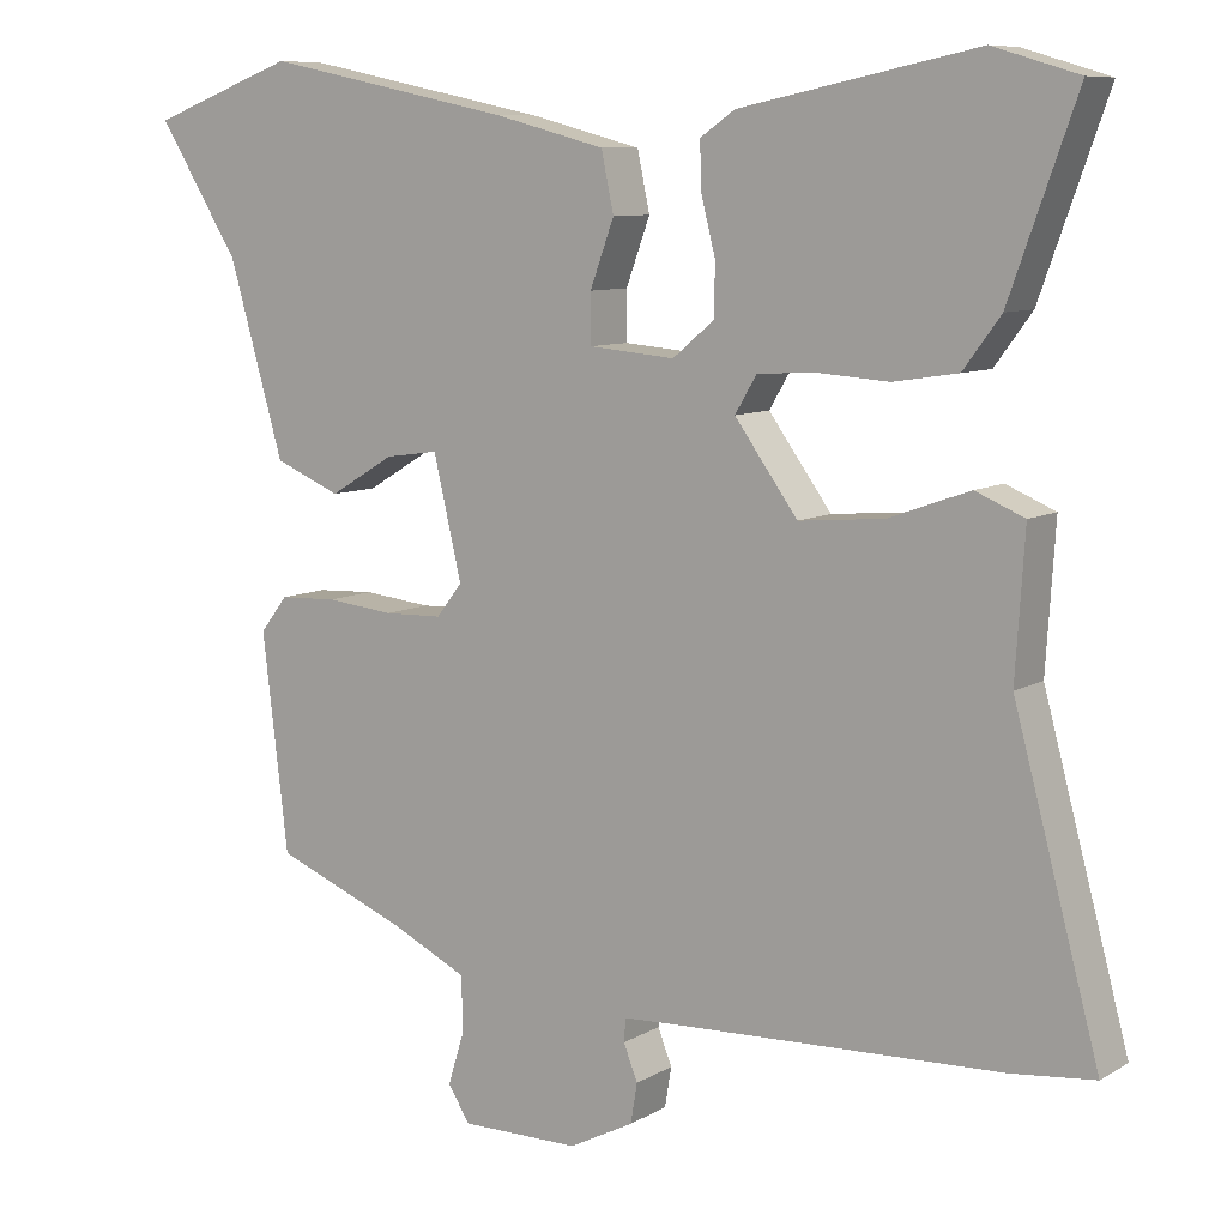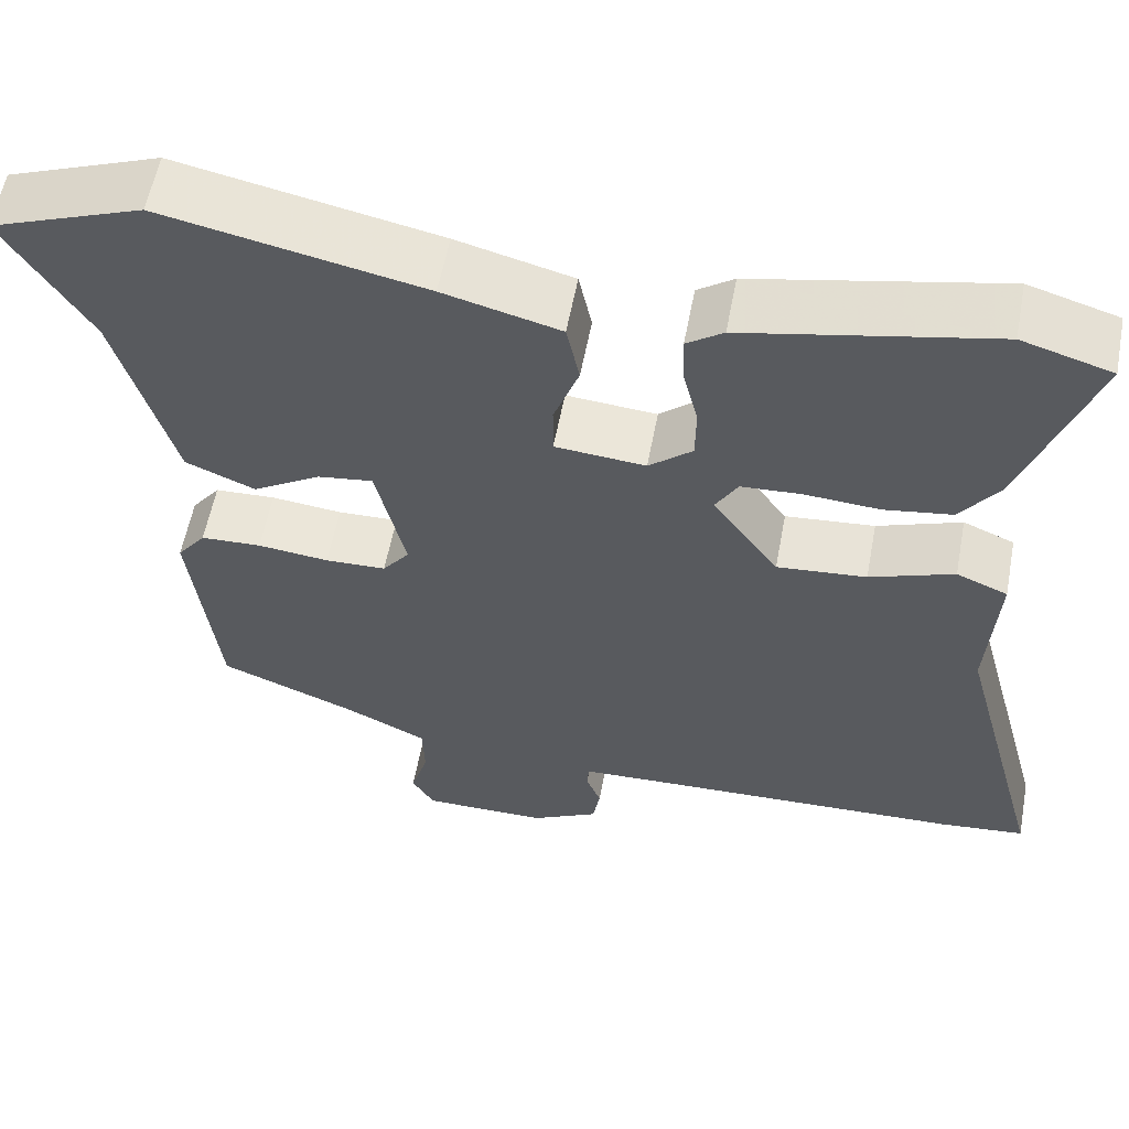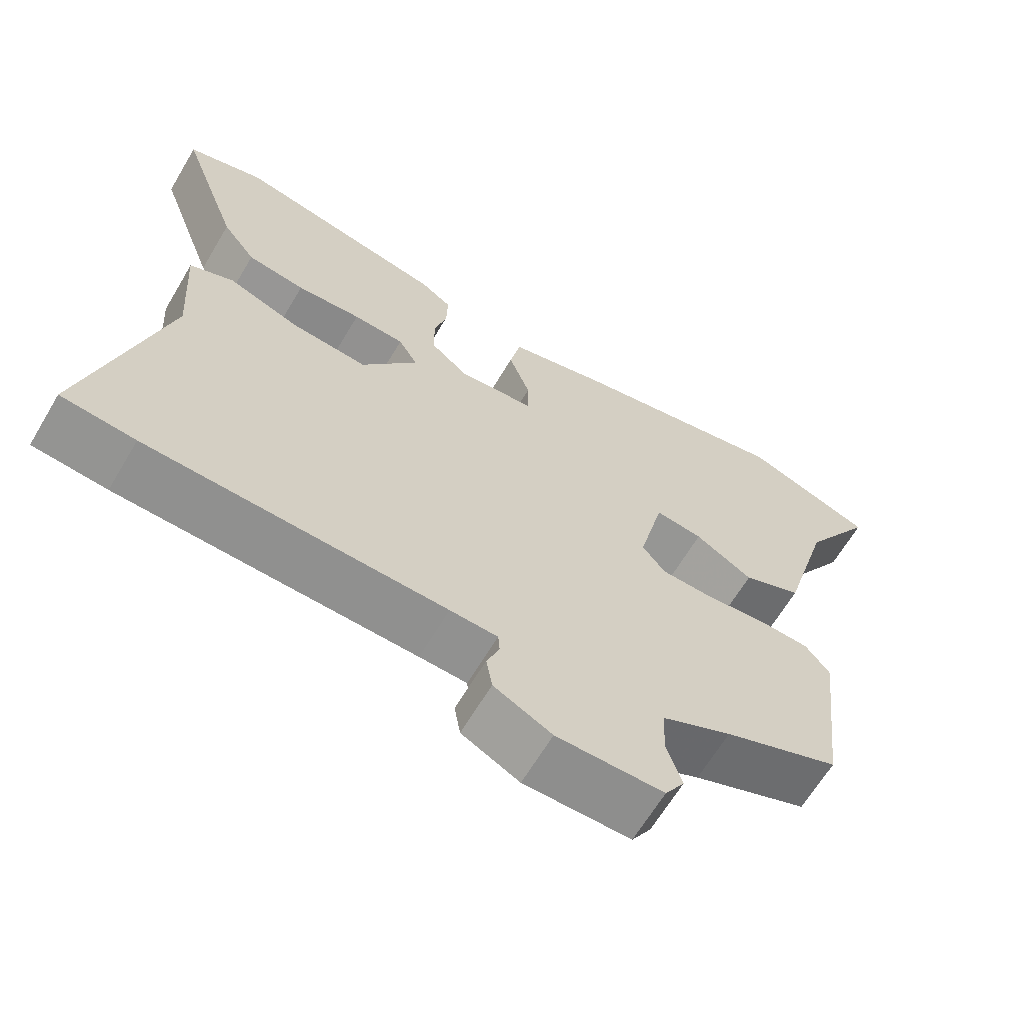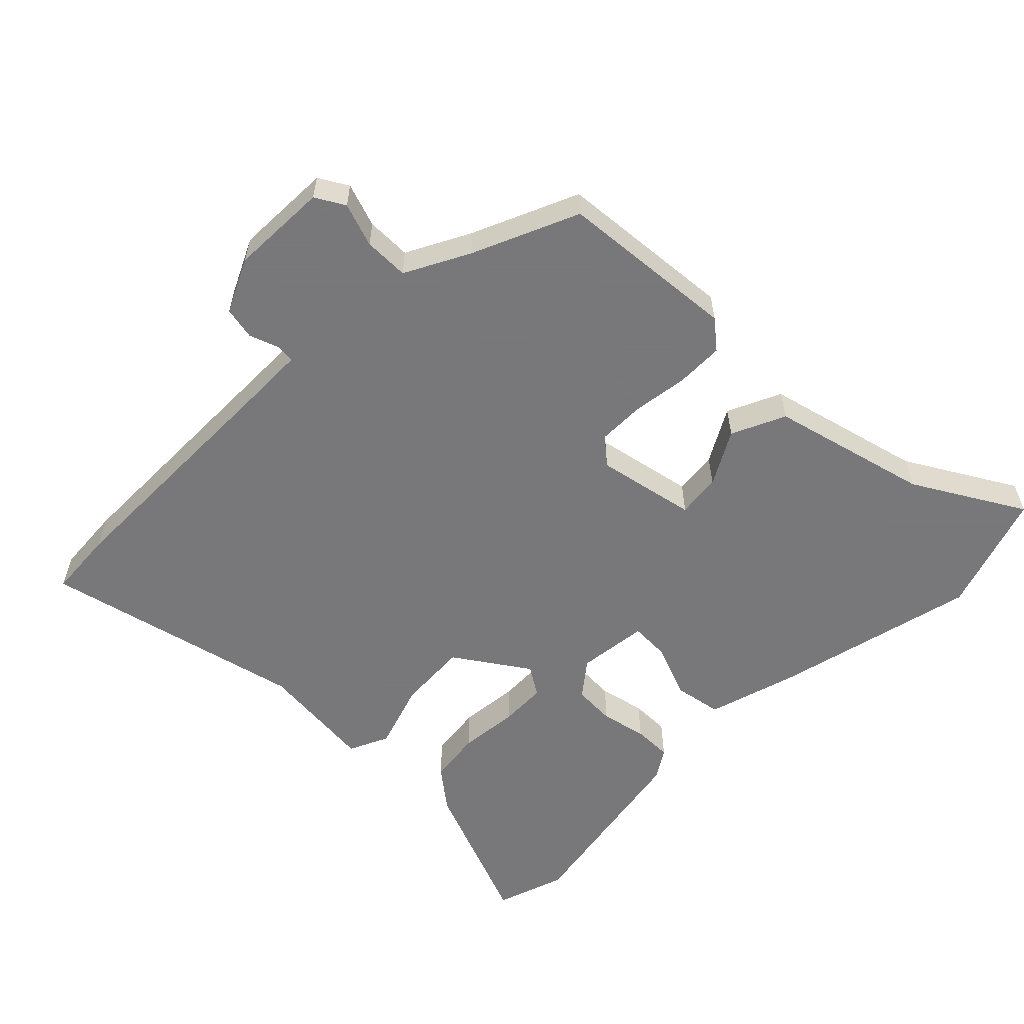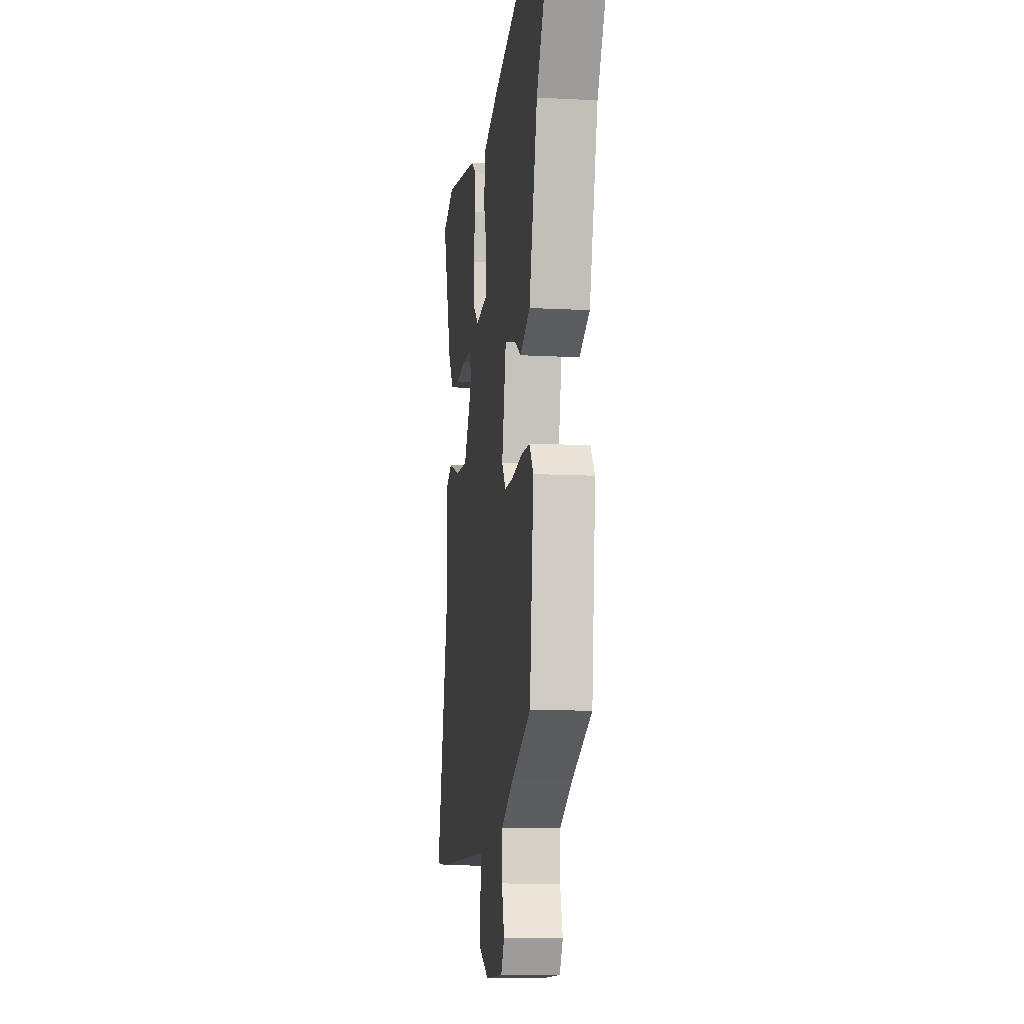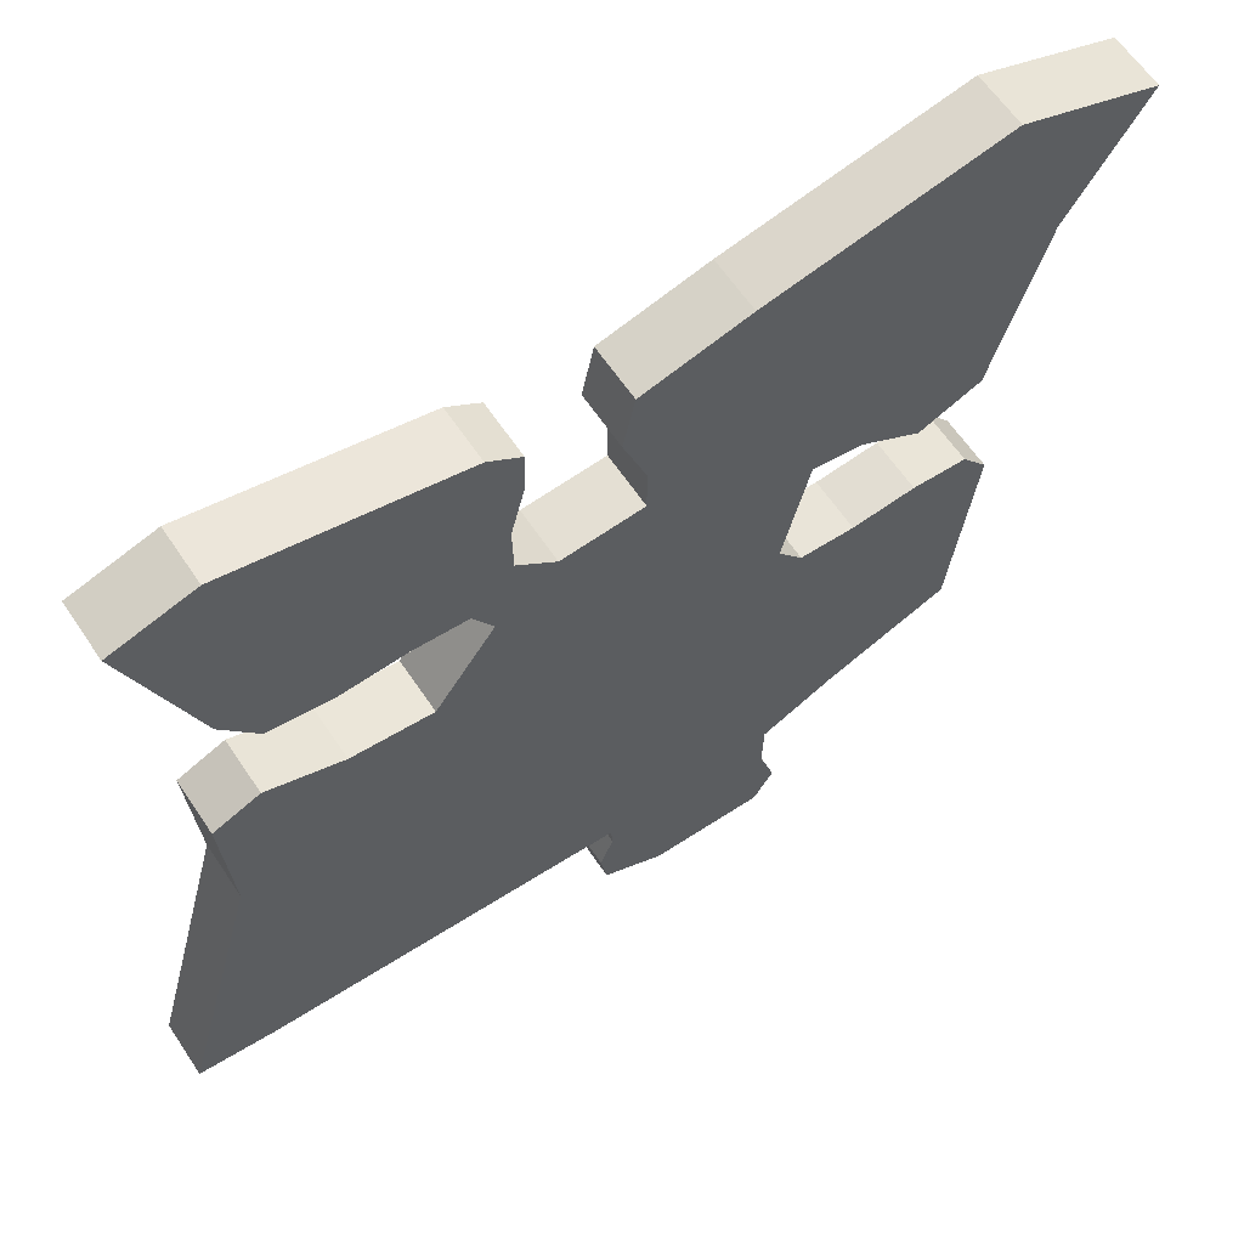
<metadata>
{"format":"obj","ext":"obj","renderer":"f3d","projection":"perspective","resolution":1024,"background":"white","views":[{"elev":8.7,"azim":33.5,"up":"+Z"},{"elev":57.6,"azim":10.7,"up":"+Z"},{"elev":-64.8,"azim":149.3,"up":"+Z"},{"elev":-57.6,"azim":-136.5,"up":"+Y"},{"elev":-12.0,"azim":-97.2,"up":"+Z"},{"elev":62.0,"azim":146.3,"up":"+Z"}]}
</metadata>
<code>
v 0.578 0.07 -0.492
v 0.479 0.07 -0.502
v 0.08 0.07 -0.516
v 0.016 0.07 -0.519
v 0.014 0.07 -0.547
v 0.031 0.07 -0.59
v 0.023 0.07 -0.638
v -0.055 0.07 -0.678
v -0.199 0.07 -0.678
v -0.225 0.07 -0.636
v -0.205 0.07 -0.571
v -0.207 0.07 -0.505
v -0.302 0.07 -0.459
v -0.459 0.07 -0.396
v -0.49 0.07 -0.135
v -0.457 0.07 -0.092
v -0.387 0.07 -0.089
v -0.305 0.07 -0.098
v -0.235 0.07 -0.096
v -0.204 0.07 -0.056
v -0.238 0.07 0.089
v -0.302 0.07 0.08
v -0.38 0.07 0.033
v -0.46 0.07 0.067
v -0.526 0.07 0.297
v -0.624 0.07 0.454
v -0.449 0.07 0.519
v -0.149 0.07 0.457
v -0.015 0.07 0.422
v 0 0.07 0.351
v -0.029 0.07 0.272
v -0.029 0.07 0.213
v 0.075 0.07 0.204
v 0.125 0.07 0.246
v 0.126 0.07 0.308
v 0.109 0.07 0.375
v 0.107 0.07 0.432
v 0.149 0.07 0.461
v 0.434 0.07 0.52
v 0.537 0.07 0.489
v 0.456 0.07 0.263
v 0.411 0.07 0.202
v 0.333 0.07 0.19
v 0.246 0.07 0.196
v 0.177 0.07 0.192
v 0.151 0.07 0.148
v 0.227 0.07 0.043
v 0.33 0.07 0.052
v 0.427 0.07 0.087
v 0.486 0.07 0.062
v 0.475 0.07 -0.11
v 0.578 0 -0.492
v 0.479 0 -0.502
v 0.08 0 -0.516
v 0.016 0 -0.519
v 0.014 0 -0.547
v 0.031 0 -0.59
v 0.023 0 -0.638
v -0.055 0 -0.678
v -0.199 0 -0.678
v -0.225 0 -0.636
v -0.205 0 -0.571
v -0.207 0 -0.505
v -0.302 0 -0.459
v -0.459 0 -0.396
v -0.49 0 -0.135
v -0.457 0 -0.092
v -0.387 0 -0.089
v -0.305 0 -0.098
v -0.235 0 -0.096
v -0.204 0 -0.056
v -0.238 0 0.089
v -0.302 0 0.08
v -0.38 0 0.033
v -0.46 0 0.067
v -0.526 0 0.297
v -0.624 0 0.454
v -0.449 0 0.519
v -0.149 0 0.457
v -0.015 0 0.422
v 0 0 0.351
v -0.029 0 0.272
v -0.029 0 0.213
v 0.075 0 0.204
v 0.125 0 0.246
v 0.126 0 0.308
v 0.109 0 0.375
v 0.107 0 0.432
v 0.149 0 0.461
v 0.434 0 0.52
v 0.537 0 0.489
v 0.456 0 0.263
v 0.411 0 0.202
v 0.333 0 0.19
v 0.246 0 0.196
v 0.177 0 0.192
v 0.151 0 0.148
v 0.227 0 0.043
v 0.33 0 0.052
v 0.427 0 0.087
v 0.486 0 0.062
v 0.475 0 -0.11
f 48 49 50 51
f 47 48 51 1
f 46 47 1 2
f 41 42 43 44
f 41 44 45
f 40 41 45
f 39 40 45
f 38 39 45
f 35 36 37 38
f 34 35 38 45
f 33 34 45 46
f 28 29 30 31
f 28 31 32
f 25 26 27 28
f 25 28 32
f 22 23 24 25
f 21 22 25 32
f 20 21 32 33
f 15 16 17 18
f 13 14 15 18
f 12 13 18 19
f 8 9 10 11
f 8 11 12
f 5 6 7 8
f 4 5 8 12
f 3 4 12 19
f 19 20 33 46
f 2 3 19 46
f 102 101 100 99
f 52 102 99 98
f 53 52 98 97
f 95 94 93 92
f 96 95 92
f 96 92 91
f 96 91 90
f 96 90 89
f 89 88 87 86
f 96 89 86 85
f 97 96 85 84
f 82 81 80 79
f 83 82 79
f 79 78 77 76
f 83 79 76
f 76 75 74 73
f 83 76 73 72
f 84 83 72 71
f 69 68 67 66
f 69 66 65 64
f 70 69 64 63
f 62 61 60 59
f 63 62 59
f 59 58 57 56
f 63 59 56 55
f 70 63 55 54
f 97 84 71 70
f 97 70 54 53
f 1 52 53 2
f 2 53 54 3
f 3 54 55 4
f 4 55 56 5
f 5 56 57 6
f 6 57 58 7
f 7 58 59 8
f 8 59 60 9
f 9 60 61 10
f 10 61 62 11
f 11 62 63 12
f 12 63 64 13
f 13 64 65 14
f 14 65 66 15
f 15 66 67 16
f 16 67 68 17
f 17 68 69 18
f 18 69 70 19
f 19 70 71 20
f 20 71 72 21
f 21 72 73 22
f 22 73 74 23
f 23 74 75 24
f 24 75 76 25
f 25 76 77 26
f 26 77 78 27
f 27 78 79 28
f 28 79 80 29
f 29 80 81 30
f 30 81 82 31
f 31 82 83 32
f 32 83 84 33
f 33 84 85 34
f 34 85 86 35
f 35 86 87 36
f 36 87 88 37
f 37 88 89 38
f 38 89 90 39
f 39 90 91 40
f 40 91 92 41
f 41 92 93 42
f 42 93 94 43
f 43 94 95 44
f 44 95 96 45
f 45 96 97 46
f 46 97 98 47
f 47 98 99 48
f 48 99 100 49
f 49 100 101 50
f 50 101 102 51
f 51 102 52 1

</code>
